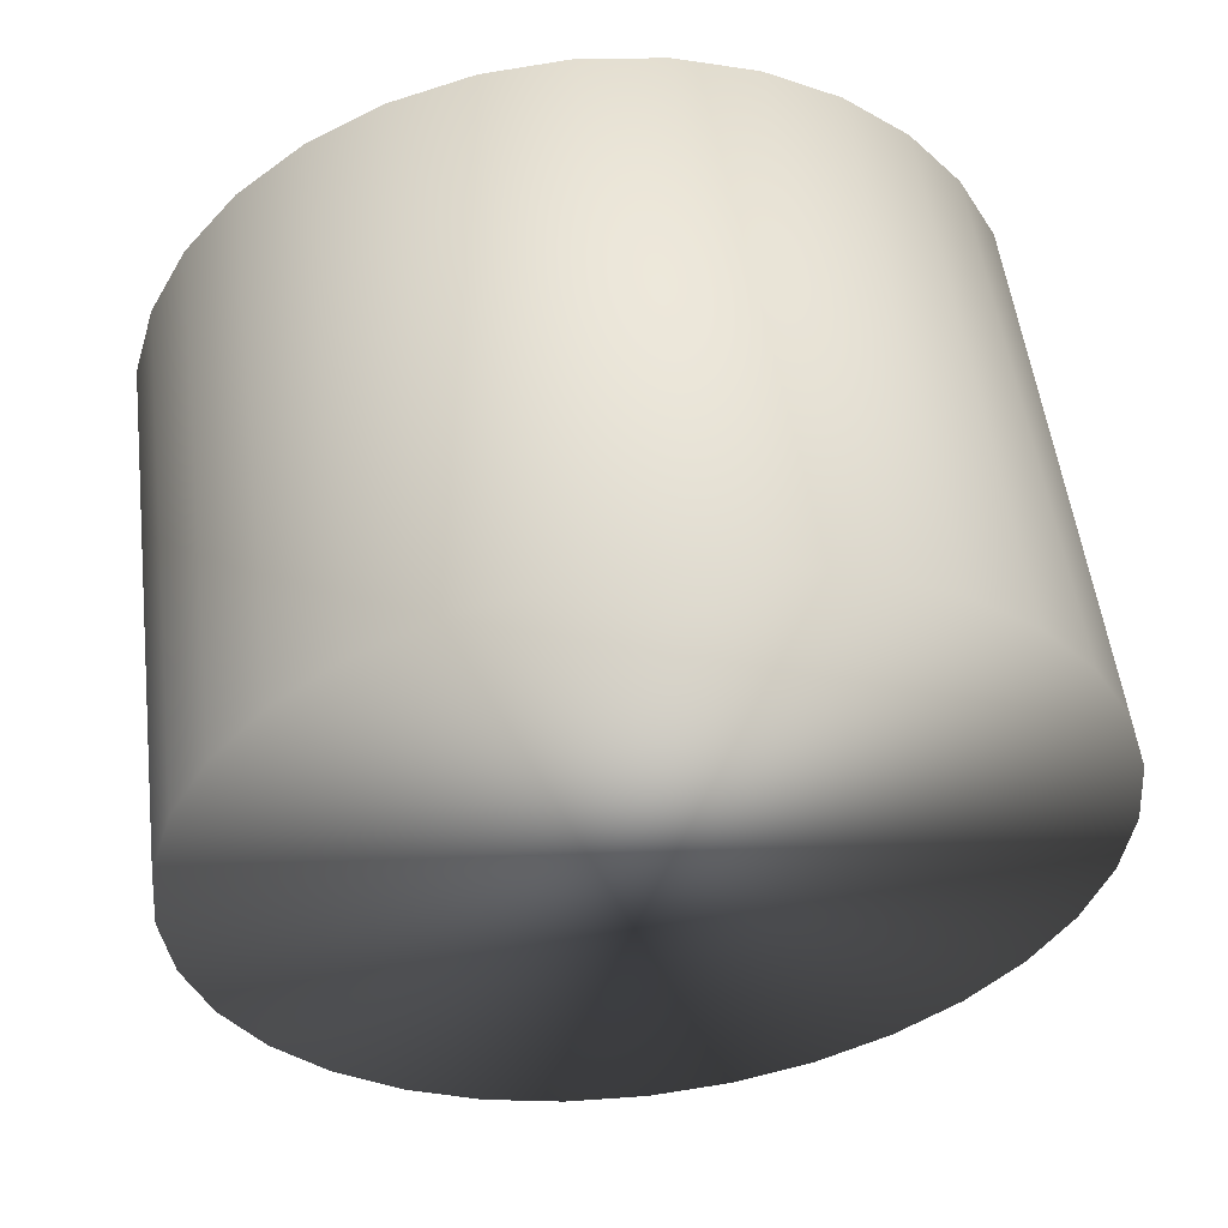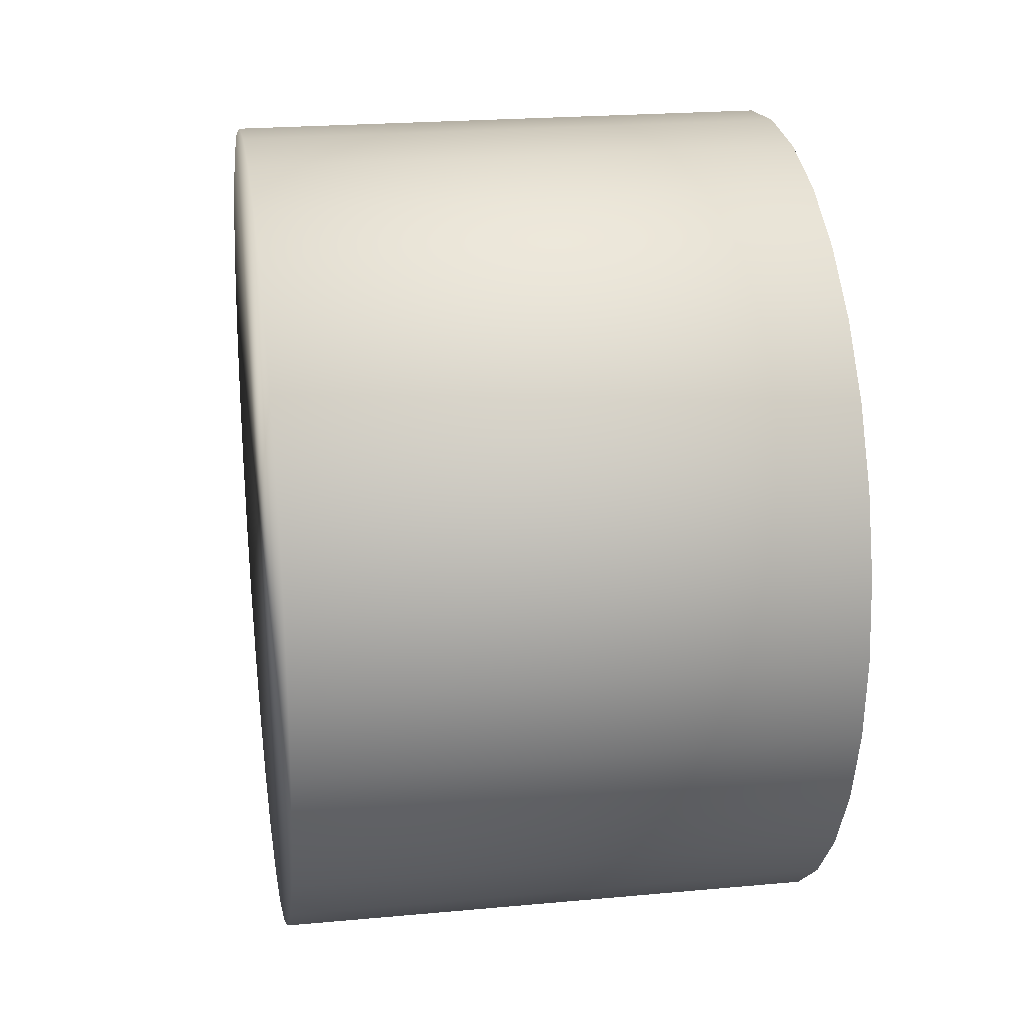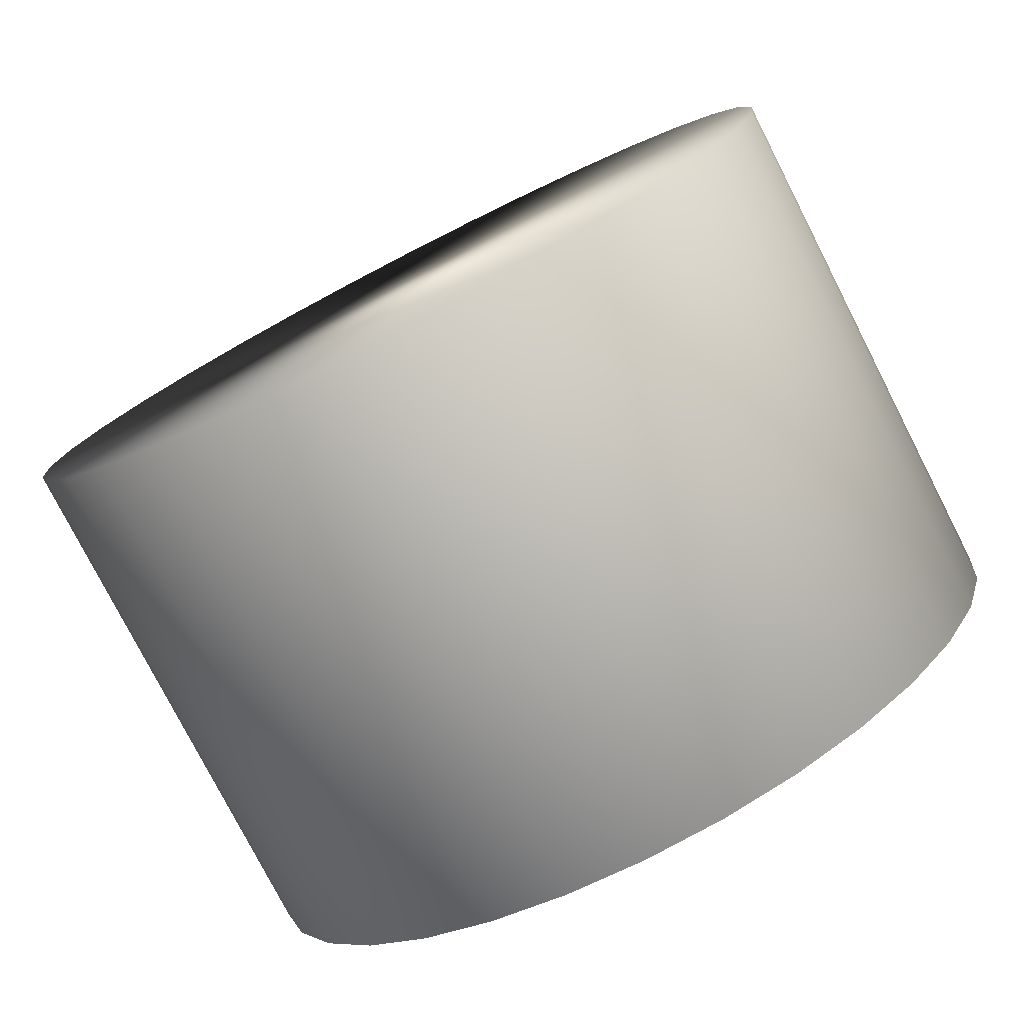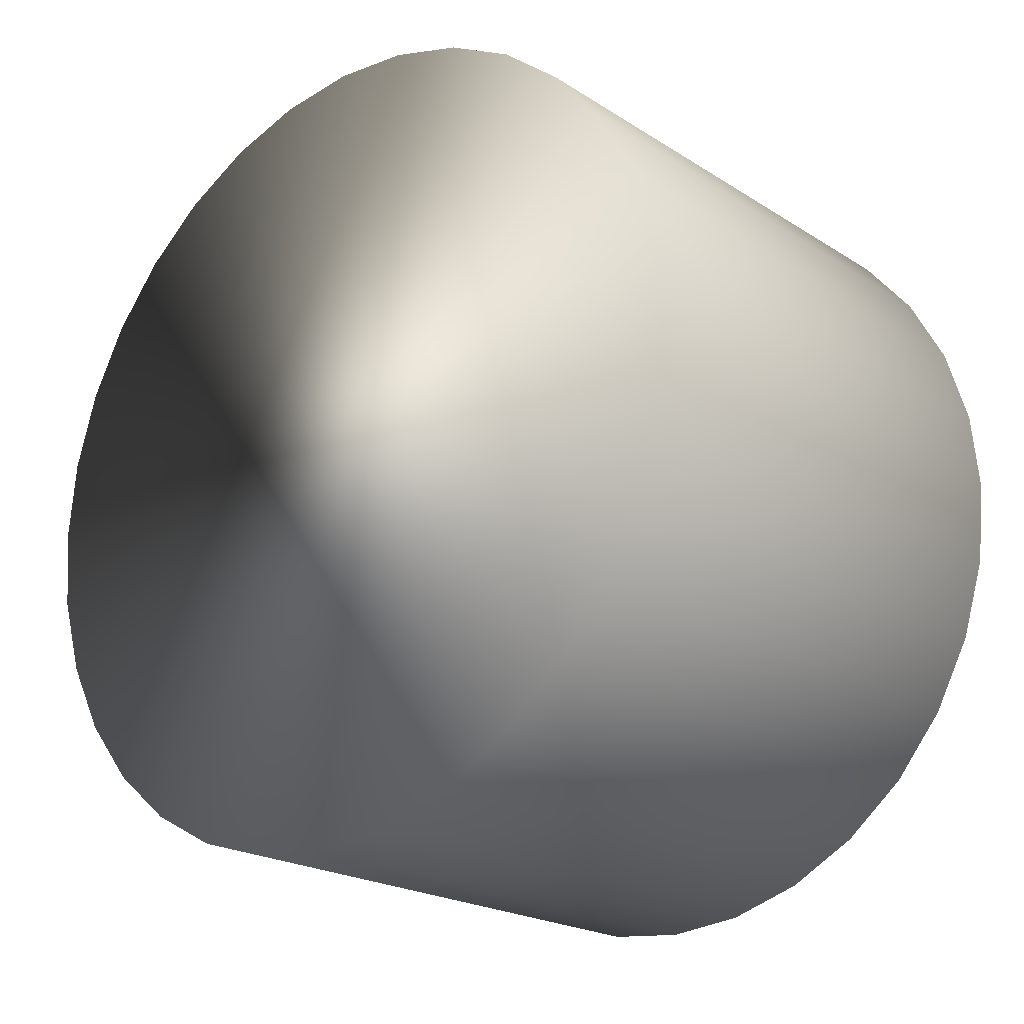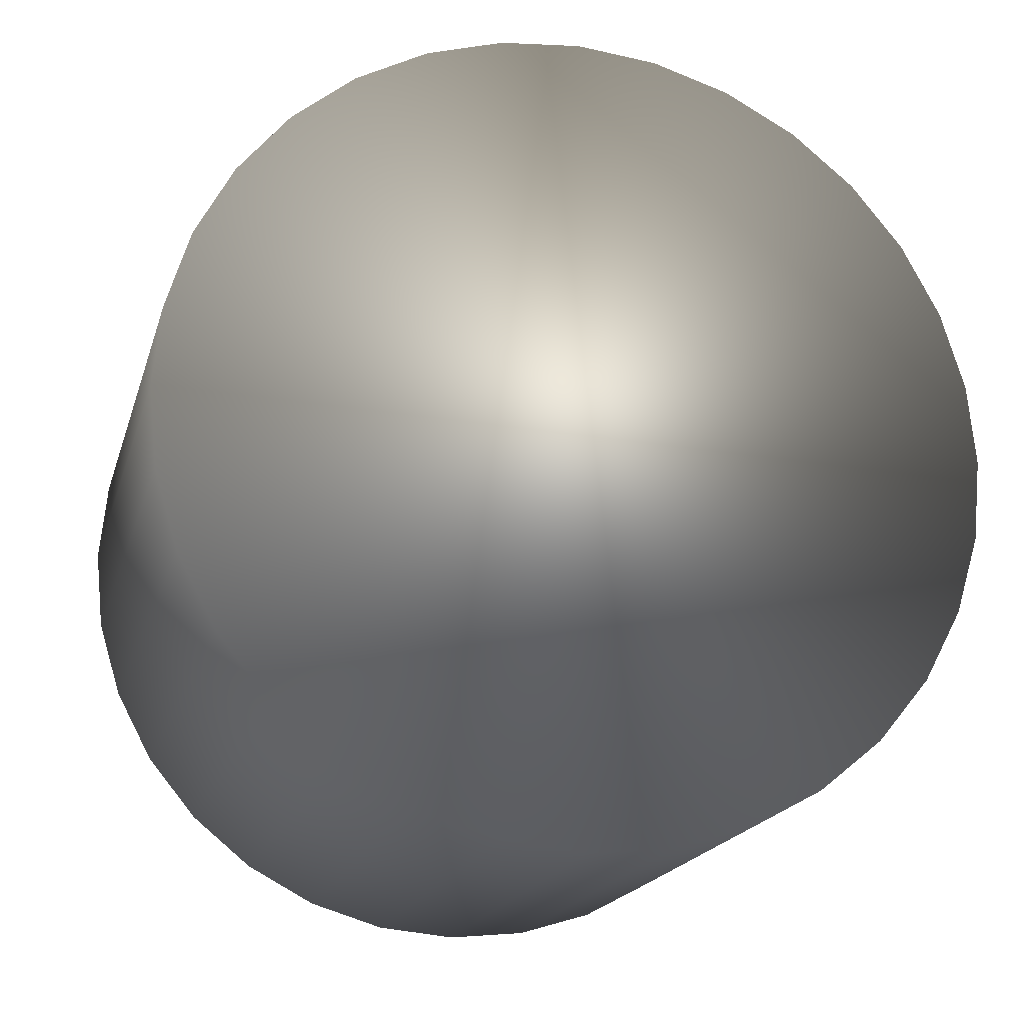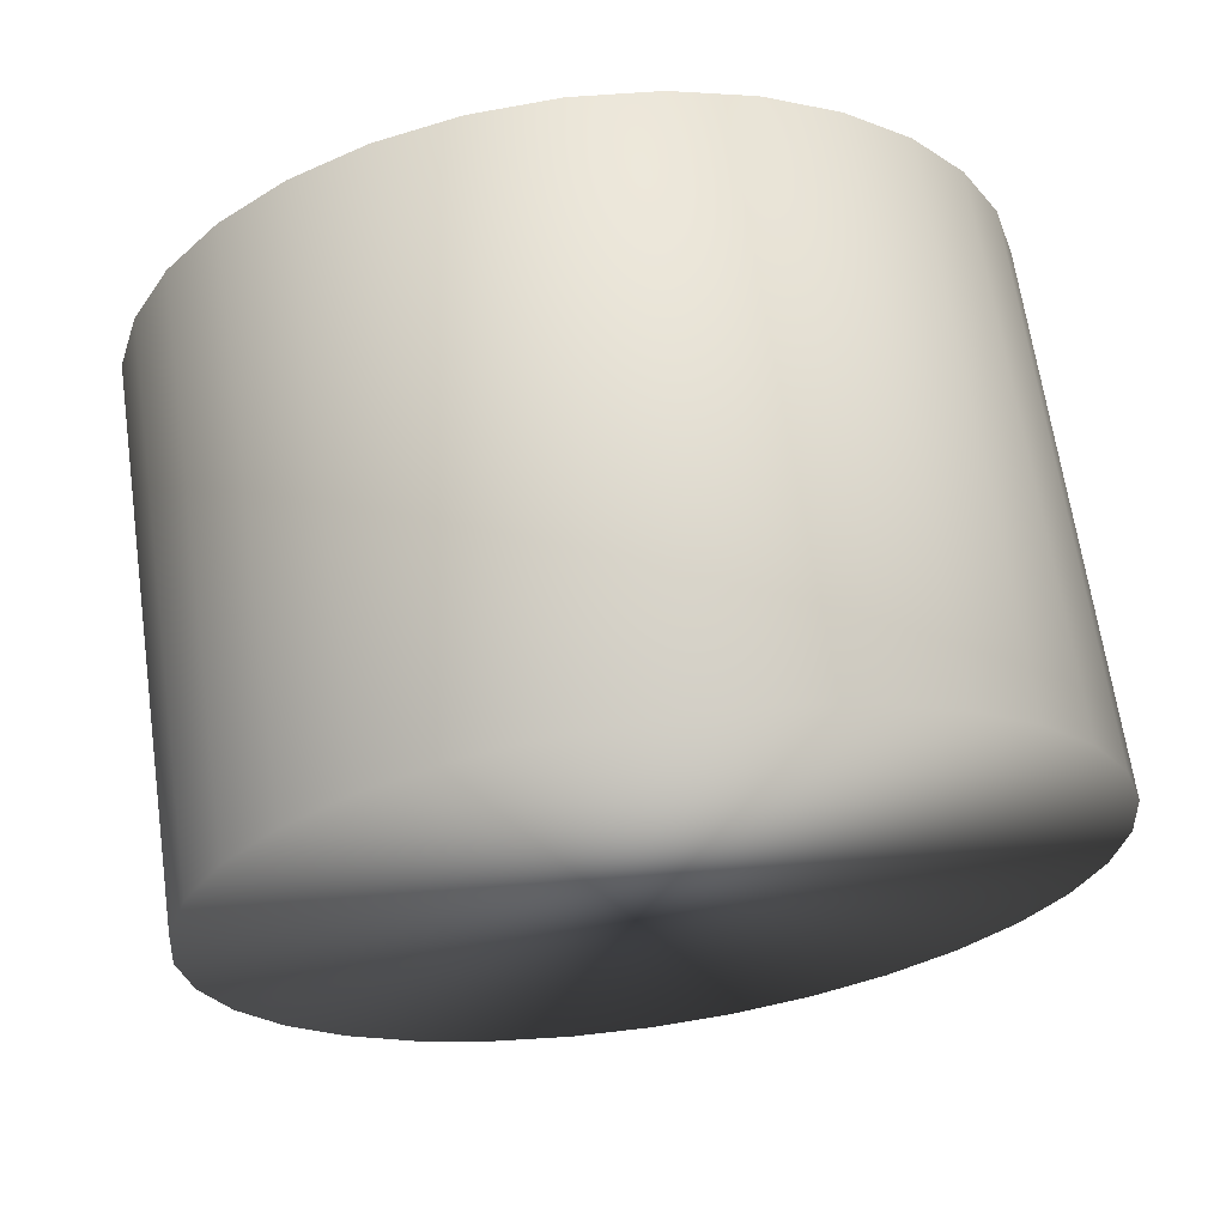
<metadata>
{"format":"obj","ext":"obj","renderer":"f3d","projection":"perspective","resolution":1024,"background":"white","views":[{"elev":53.6,"azim":82.9,"up":"+Y"},{"elev":22.3,"azim":170.9,"up":"+Y"},{"elev":-78.1,"azim":117.1,"up":"+Z"},{"elev":-21.2,"azim":131.5,"up":"+Z"},{"elev":-18.7,"azim":-104.7,"up":"+Z"},{"elev":66.1,"azim":-98.2,"up":"+Y"}]}
</metadata>
<code>
v -0.0275 0.0425 0
v 0.0275 0.0425 0
v -0.0275 0.04168 -0.008291
v 0.0275 0.04168 -0.008291
v -0.0275 0.03927 -0.01626
v 0.0275 0.03927 -0.01626
v -0.0275 0.03534 -0.02361
v 0.0275 0.03534 -0.02361
v -0.0275 0.03005 -0.03005
v 0.0275 0.03005 -0.03005
v -0.0275 0.02361 -0.03534
v 0.0275 0.02361 -0.03534
v -0.0275 0.01626 -0.03927
v 0.0275 0.01626 -0.03927
v -0.0275 0.008291 -0.04168
v 0.0275 0.008291 -0.04168
v -0.0275 0 -0.0425
v 0.0275 0 -0.0425
v -0.0275 -0.008291 -0.04168
v 0.0275 -0.008291 -0.04168
v -0.0275 -0.01626 -0.03927
v 0.0275 -0.01626 -0.03927
v -0.0275 -0.02361 -0.03534
v 0.0275 -0.02361 -0.03534
v -0.0275 -0.03005 -0.03005
v 0.0275 -0.03005 -0.03005
v -0.0275 -0.03534 -0.02361
v 0.0275 -0.03534 -0.02361
v -0.0275 -0.03927 -0.01626
v 0.0275 -0.03927 -0.01626
v -0.0275 -0.04168 -0.008291
v 0.0275 -0.04168 -0.008291
v -0.0275 -0.0425 0
v 0.0275 -0.0425 0
v -0.0275 -0.04168 0.008291
v 0.0275 -0.04168 0.008291
v -0.0275 -0.03927 0.01626
v 0.0275 -0.03927 0.01626
v -0.0275 -0.03534 0.02361
v 0.0275 -0.03534 0.02361
v -0.0275 -0.03005 0.03005
v 0.0275 -0.03005 0.03005
v -0.0275 -0.02361 0.03534
v 0.0275 -0.02361 0.03534
v -0.0275 -0.01626 0.03927
v 0.0275 -0.01626 0.03927
v -0.0275 -0.008291 0.04168
v 0.0275 -0.008291 0.04168
v -0.0275 0 0.0425
v 0.0275 0 0.0425
v -0.0275 0.008291 0.04168
v 0.0275 0.008291 0.04168
v -0.0275 0.01626 0.03927
v 0.0275 0.01626 0.03927
v -0.0275 0.02361 0.03534
v 0.0275 0.02361 0.03534
v -0.0275 0.03005 0.03005
v 0.0275 0.03005 0.03005
v -0.0275 0.03534 0.02361
v 0.0275 0.03534 0.02361
v -0.0275 0.03927 0.01626
v 0.0275 0.03927 0.01626
v -0.0275 0.04168 0.008291
v 0.0275 0.04168 0.008291
f 2 3 1
f 4 5 3
f 6 7 5
f 8 9 7
f 10 11 9
f 12 13 11
f 14 15 13
f 16 17 15
f 18 19 17
f 20 21 19
f 22 23 21
f 24 25 23
f 26 27 25
f 28 29 27
f 30 31 29
f 32 33 31
f 34 35 33
f 36 37 35
f 38 39 37
f 40 41 39
f 42 43 41
f 44 45 43
f 46 47 45
f 48 49 47
f 50 51 49
f 52 53 51
f 54 55 53
f 56 57 55
f 58 59 57
f 60 61 59
f 38 22 6
f 62 63 61
f 64 1 63
f 15 31 47
f 2 4 3
f 4 6 5
f 6 8 7
f 8 10 9
f 10 12 11
f 12 14 13
f 14 16 15
f 16 18 17
f 18 20 19
f 20 22 21
f 22 24 23
f 24 26 25
f 26 28 27
f 28 30 29
f 30 32 31
f 32 34 33
f 34 36 35
f 36 38 37
f 38 40 39
f 40 42 41
f 42 44 43
f 44 46 45
f 46 48 47
f 48 50 49
f 50 52 51
f 52 54 53
f 54 56 55
f 56 58 57
f 58 60 59
f 60 62 61
f 6 4 62
f 4 2 62
f 2 64 62
f 62 60 58
f 58 56 54
f 54 52 50
f 50 48 46
f 46 44 42
f 42 40 38
f 38 36 34
f 34 32 30
f 30 28 22
f 28 26 22
f 26 24 22
f 22 20 18
f 18 16 22
f 16 14 22
f 14 12 10
f 10 8 6
f 62 58 6
f 58 54 6
f 54 50 38
f 50 46 38
f 46 42 38
f 38 34 22
f 34 30 22
f 14 10 22
f 10 6 22
f 6 54 38
f 62 64 63
f 64 2 1
f 63 1 3
f 3 5 7
f 7 9 11
f 11 13 7
f 13 15 7
f 15 17 23
f 17 19 23
f 19 21 23
f 23 25 31
f 25 27 31
f 27 29 31
f 31 33 35
f 35 37 39
f 39 41 43
f 43 45 47
f 47 49 51
f 51 53 55
f 55 57 59
f 59 61 63
f 63 3 15
f 3 7 15
f 31 35 47
f 35 39 47
f 39 43 47
f 47 51 63
f 51 55 63
f 55 59 63
f 15 23 31
f 63 15 47

</code>
